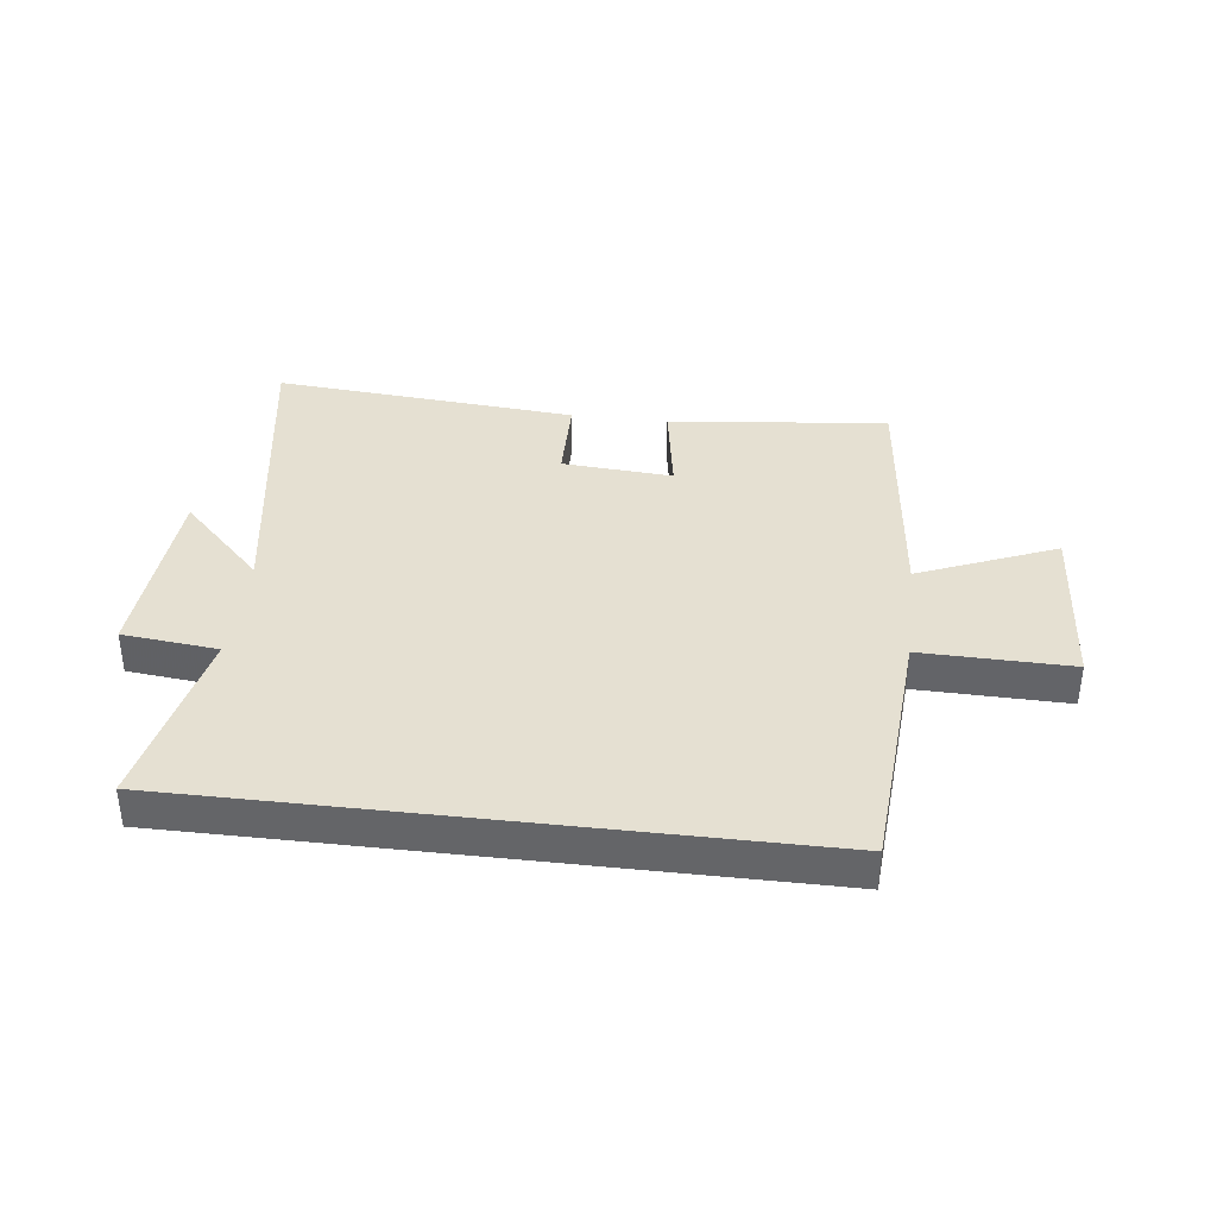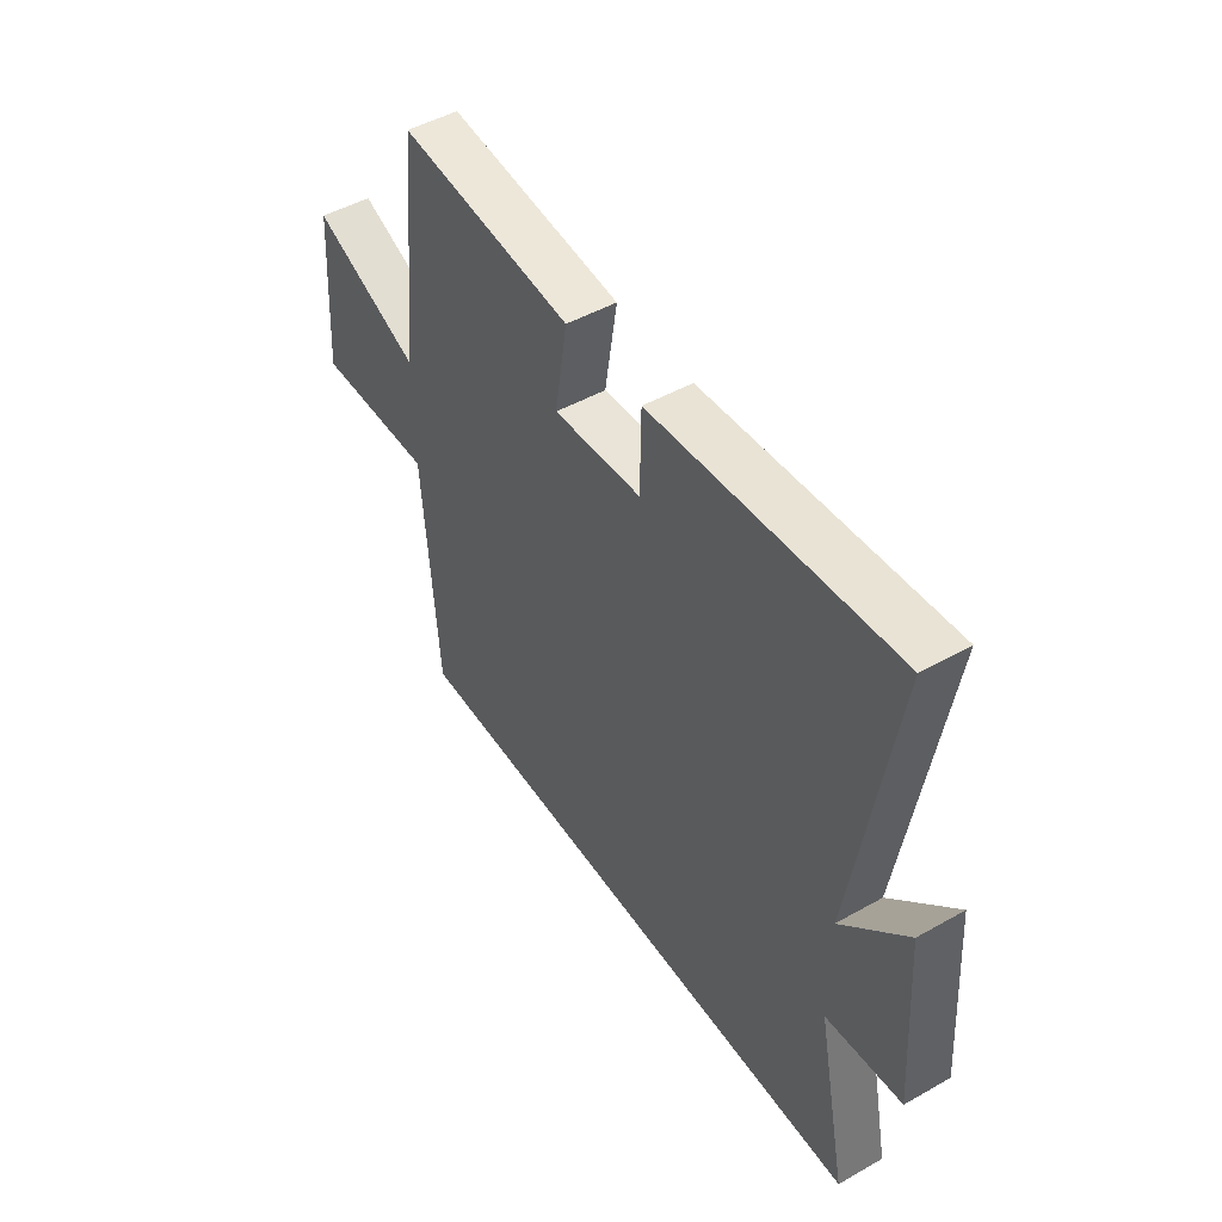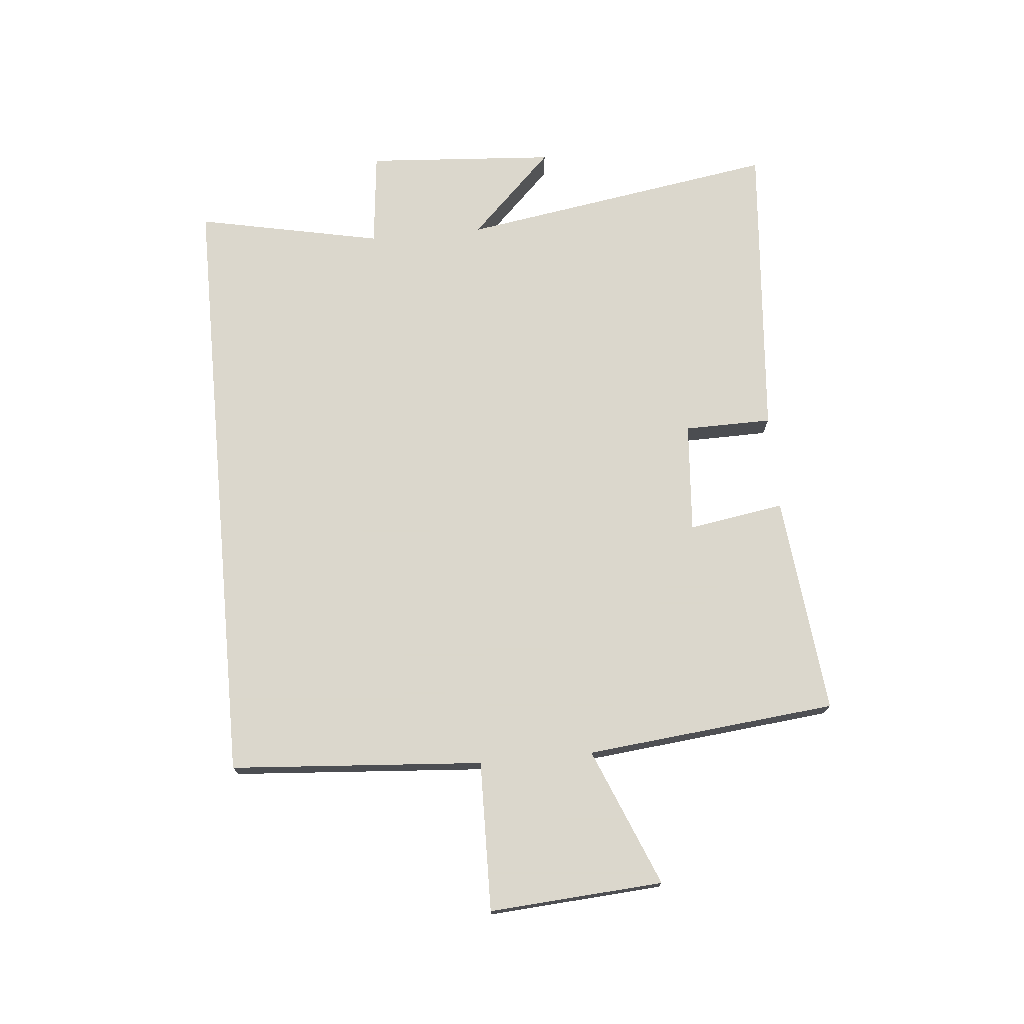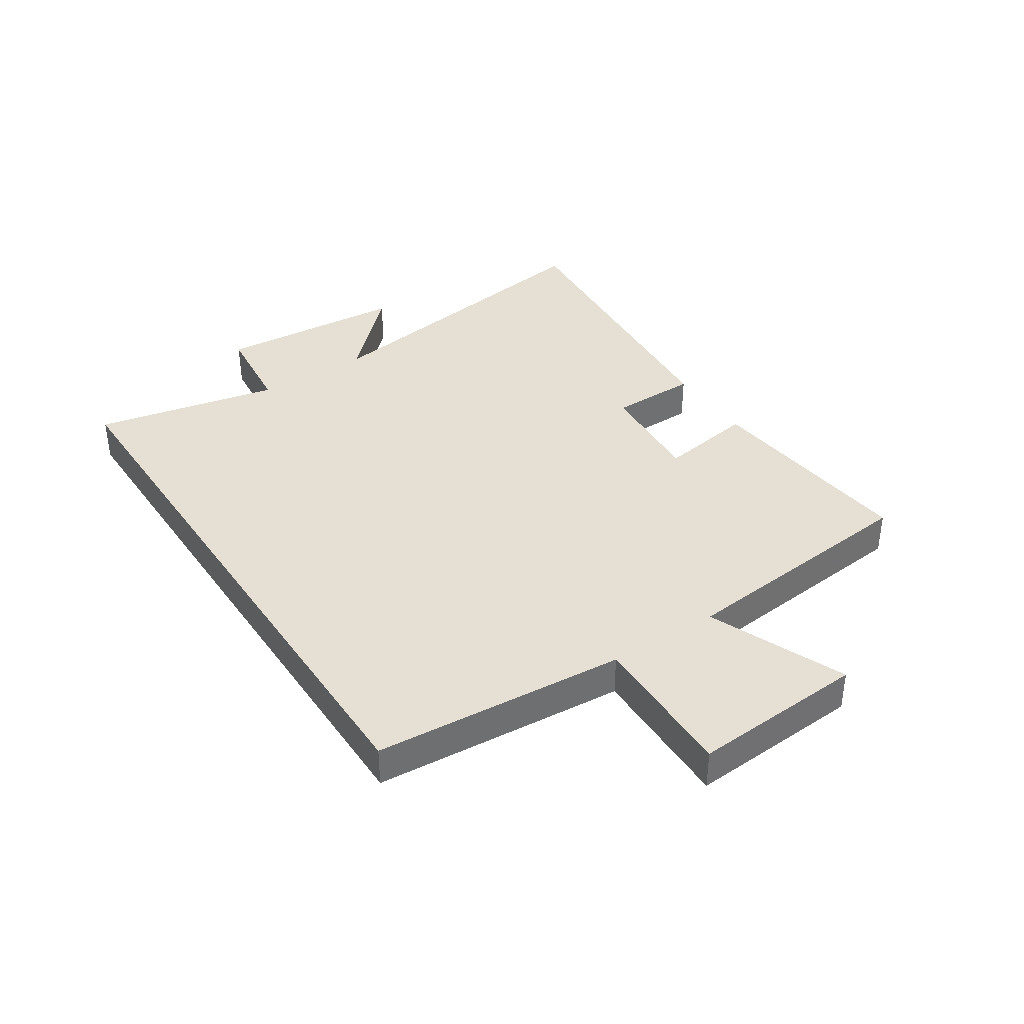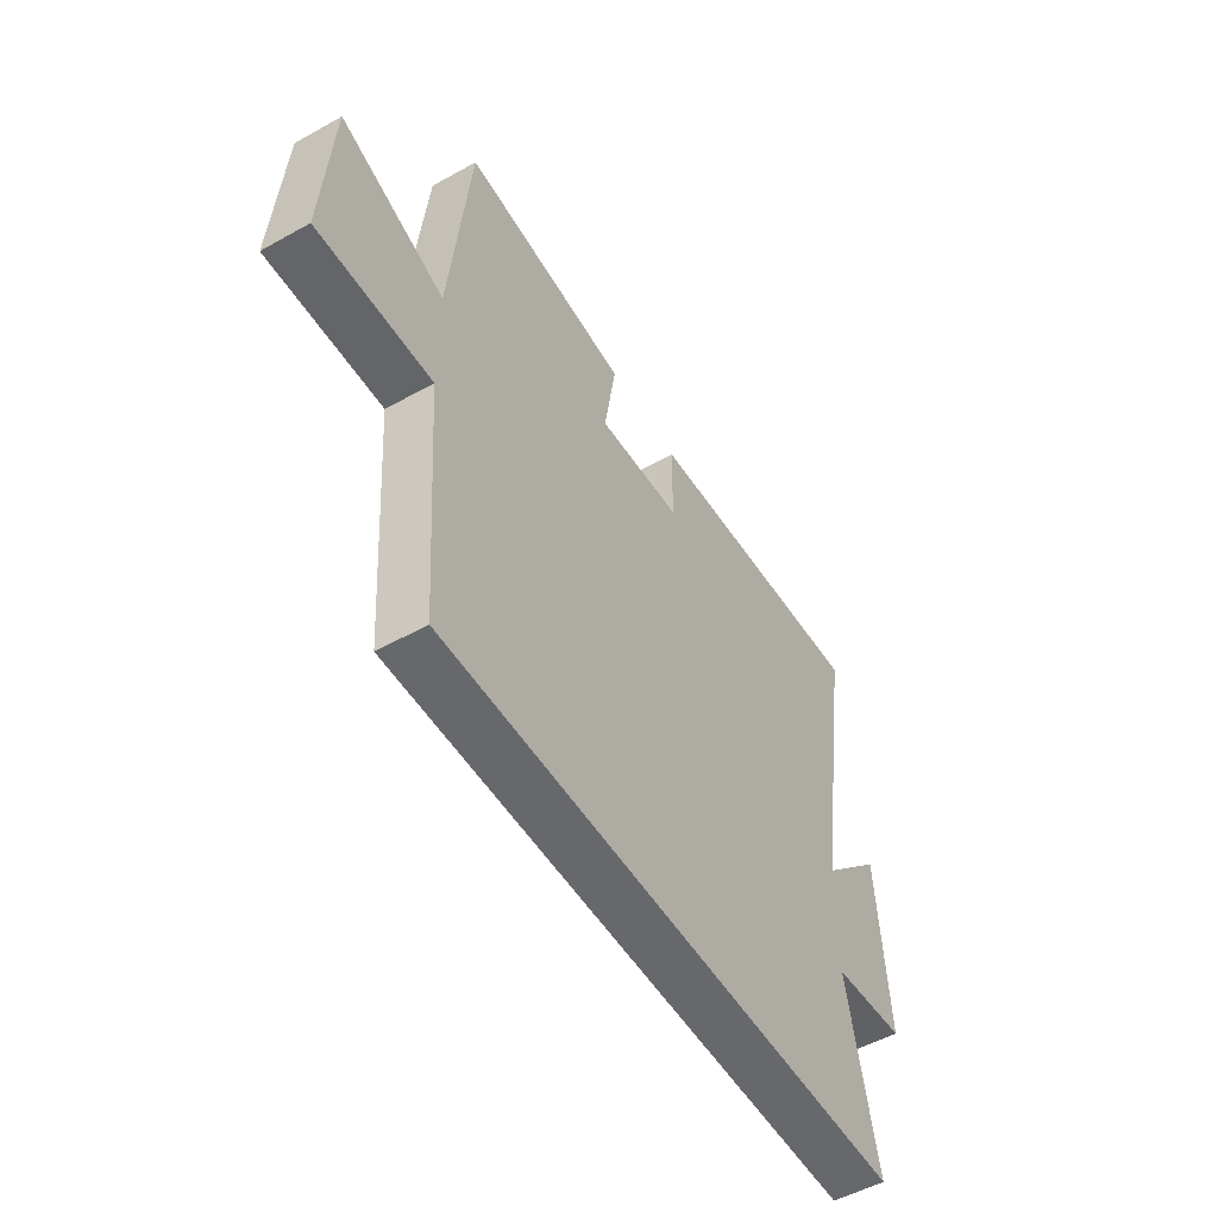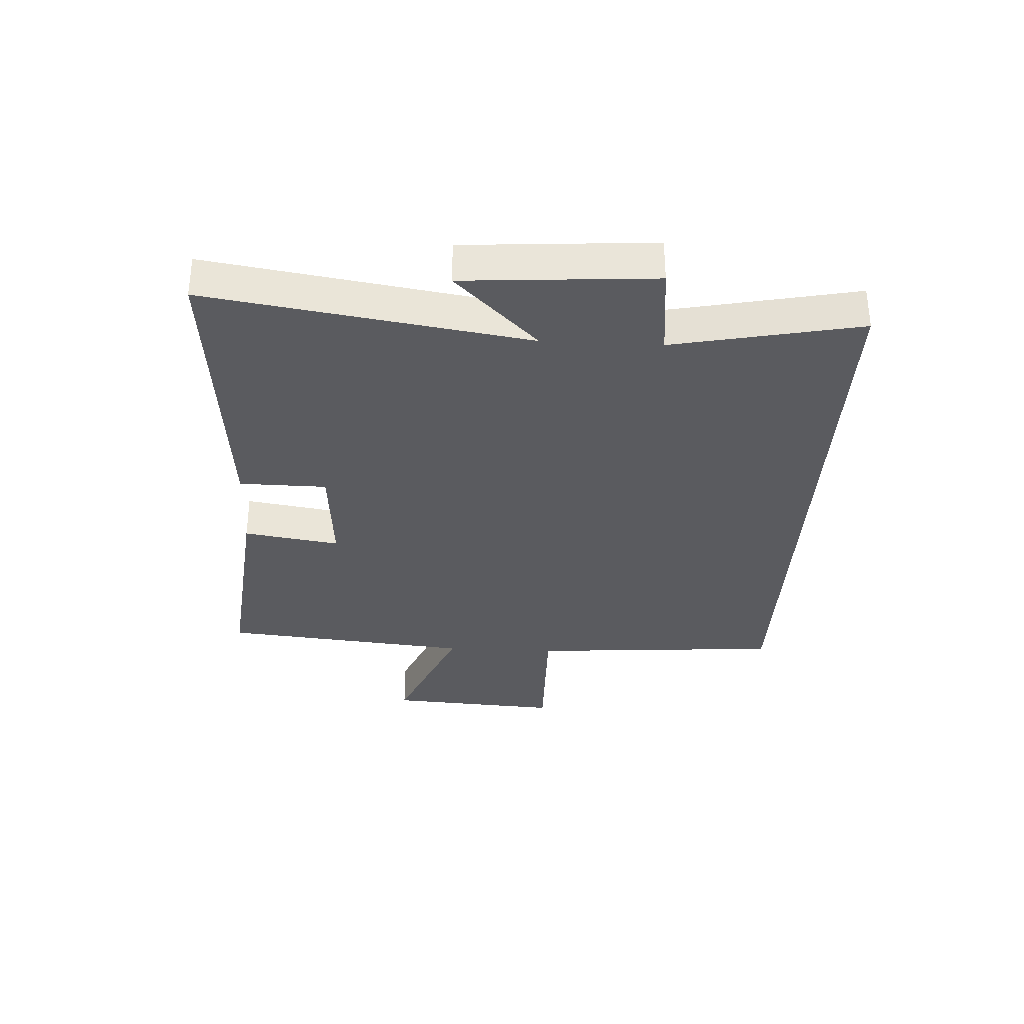
<metadata>
{"format":"obj","ext":"obj","renderer":"f3d","projection":"perspective","resolution":1024,"background":"white","views":[{"elev":37.6,"azim":-173.2,"up":"+Y"},{"elev":48.1,"azim":57.7,"up":"+Z"},{"elev":73.4,"azim":-95.3,"up":"+Y"},{"elev":37.9,"azim":-123.2,"up":"+Y"},{"elev":-52.4,"azim":-59.0,"up":"+Z"},{"elev":-32.9,"azim":87.0,"up":"+Y"}]}
</metadata>
<code>
v 0.564 0.07 -0.5
v -0.469 0.07 -0.5
v -0.5 0.07 -0.075
v -0.751 0.07 -0.08
v -0.731 0.07 0.212
v -0.5 0.07 0.117
v -0.457 0.07 0.538
v -0.088 0.07 0.5
v -0.114 0.07 0.339
v 0.072 0.07 0.353
v 0.074 0.07 0.5
v 0.585 0.07 0.543
v 0.5 0.07 0.008
v 0.638 0.07 0.147
v 0.66 0.07 -0.171
v 0.5 0.07 -0.188
v 0.564 0 -0.5
v -0.469 0 -0.5
v -0.5 0 -0.075
v -0.751 0 -0.08
v -0.731 0 0.212
v -0.5 0 0.117
v -0.457 0 0.538
v -0.088 0 0.5
v -0.114 0 0.339
v 0.072 0 0.353
v 0.074 0 0.5
v 0.585 0 0.543
v 0.5 0 0.008
v 0.638 0 0.147
v 0.66 0 -0.171
v 0.5 0 -0.188
f 13 14 15 16
f 10 11 12 13
f 9 10 13 16
f 6 7 8 9
f 6 9 16 1
f 3 4 5 6
f 1 2 3 6
f 32 31 30 29
f 29 28 27 26
f 32 29 26 25
f 25 24 23 22
f 17 32 25 22
f 22 21 20 19
f 22 19 18 17
f 1 17 18 2
f 2 18 19 3
f 3 19 20 4
f 4 20 21 5
f 5 21 22 6
f 6 22 23 7
f 7 23 24 8
f 8 24 25 9
f 9 25 26 10
f 10 26 27 11
f 11 27 28 12
f 12 28 29 13
f 13 29 30 14
f 14 30 31 15
f 15 31 32 16
f 16 32 17 1

</code>
